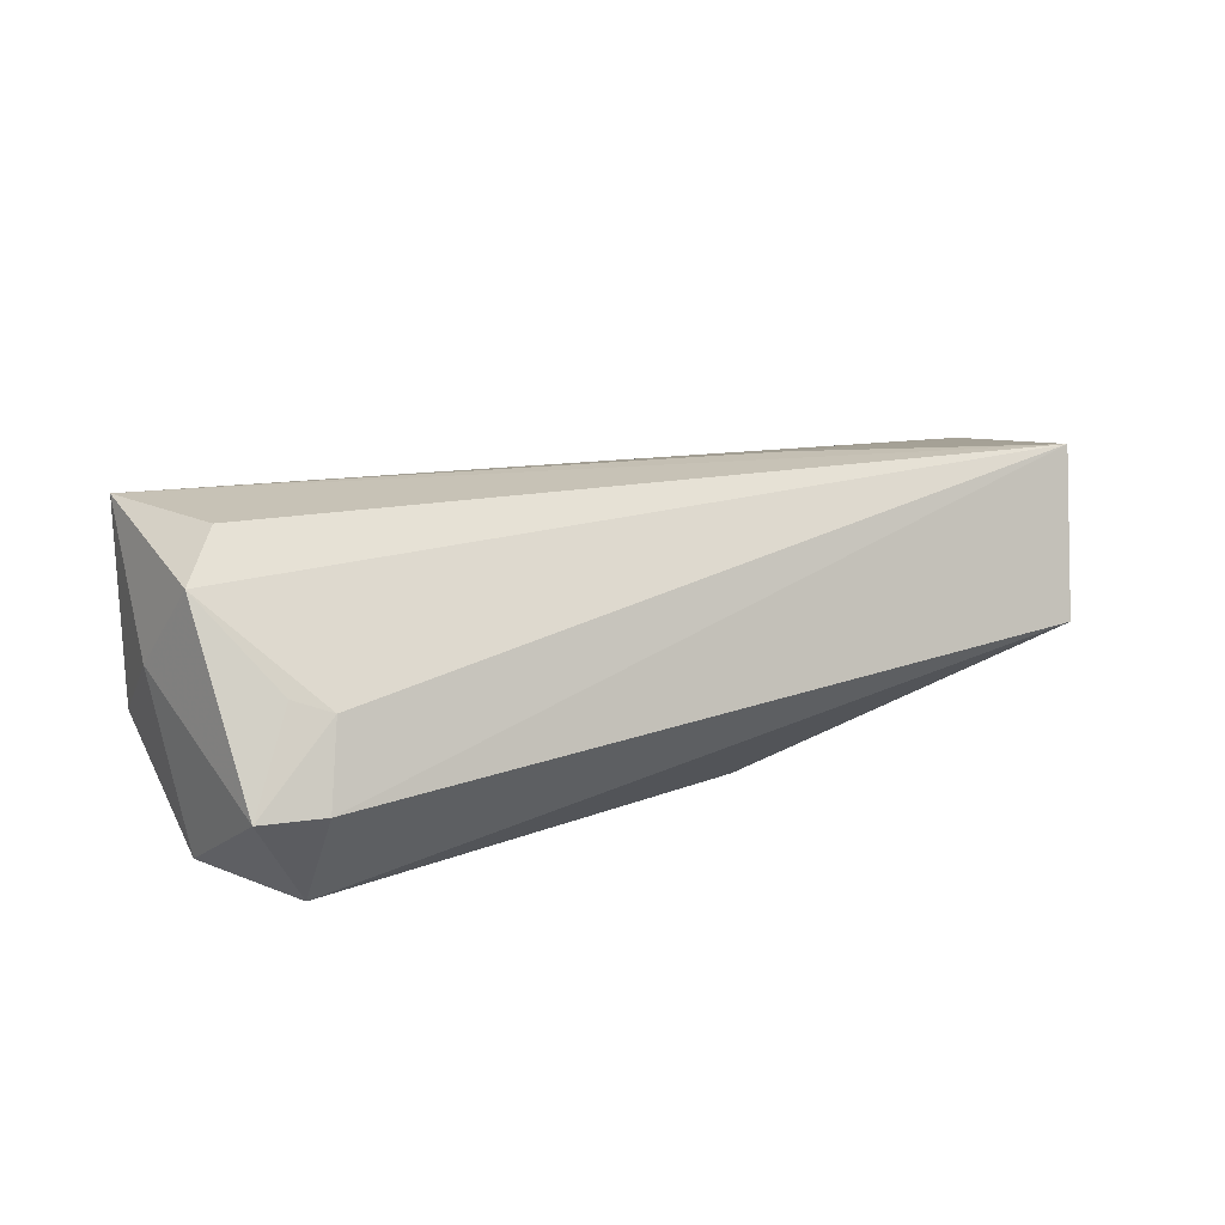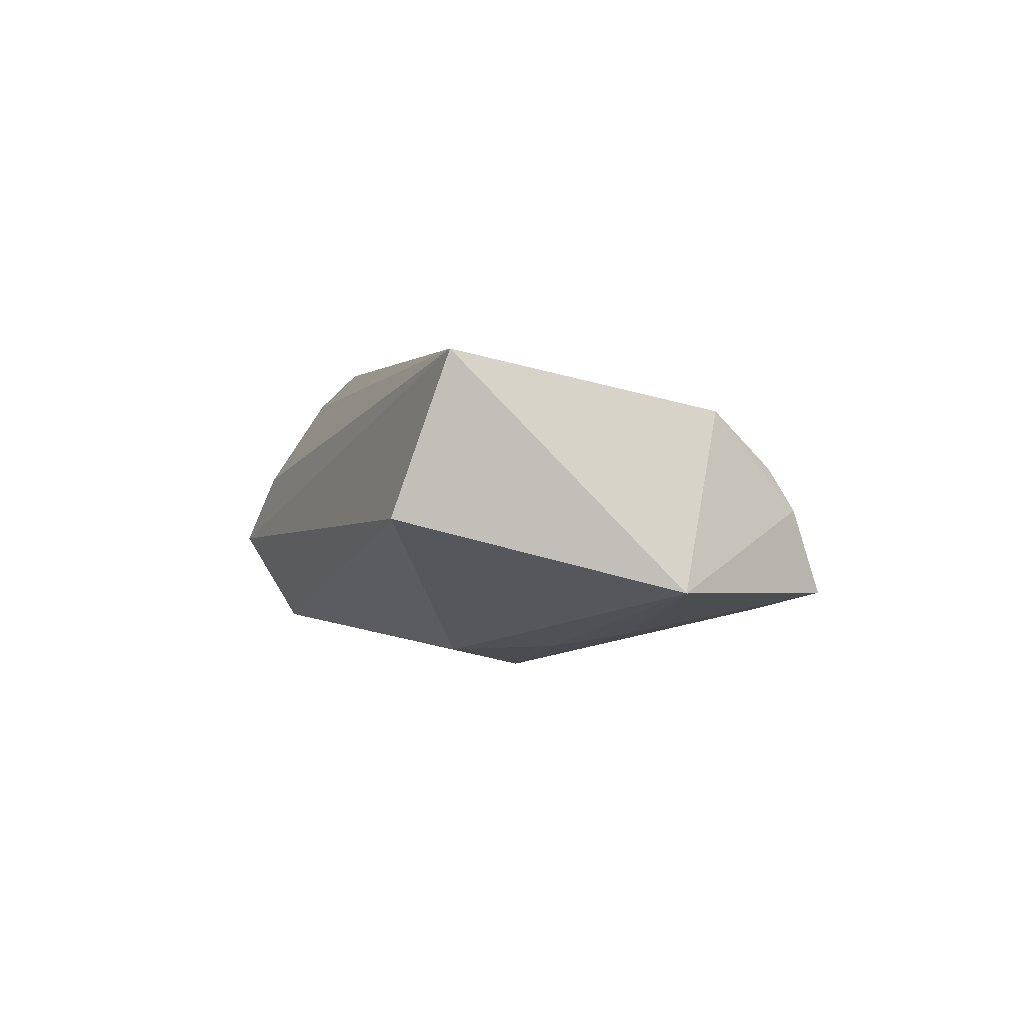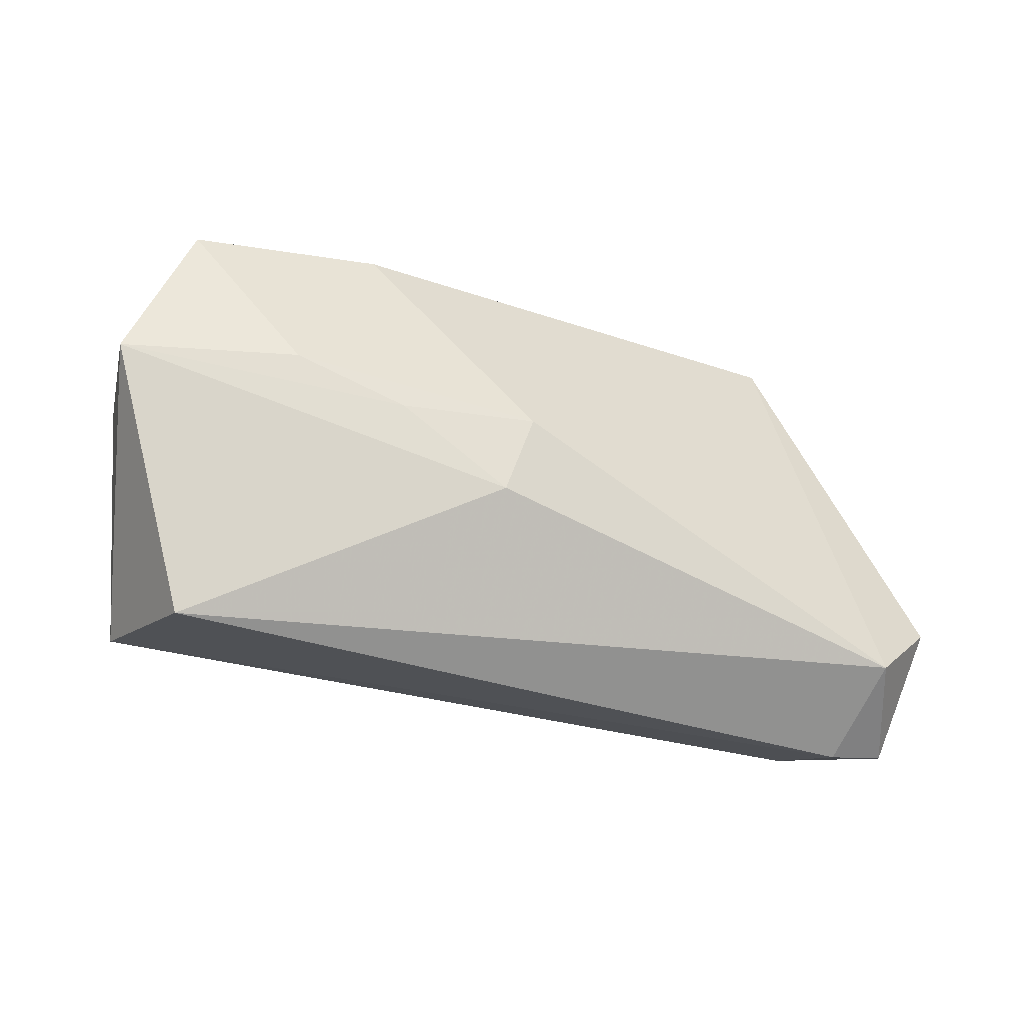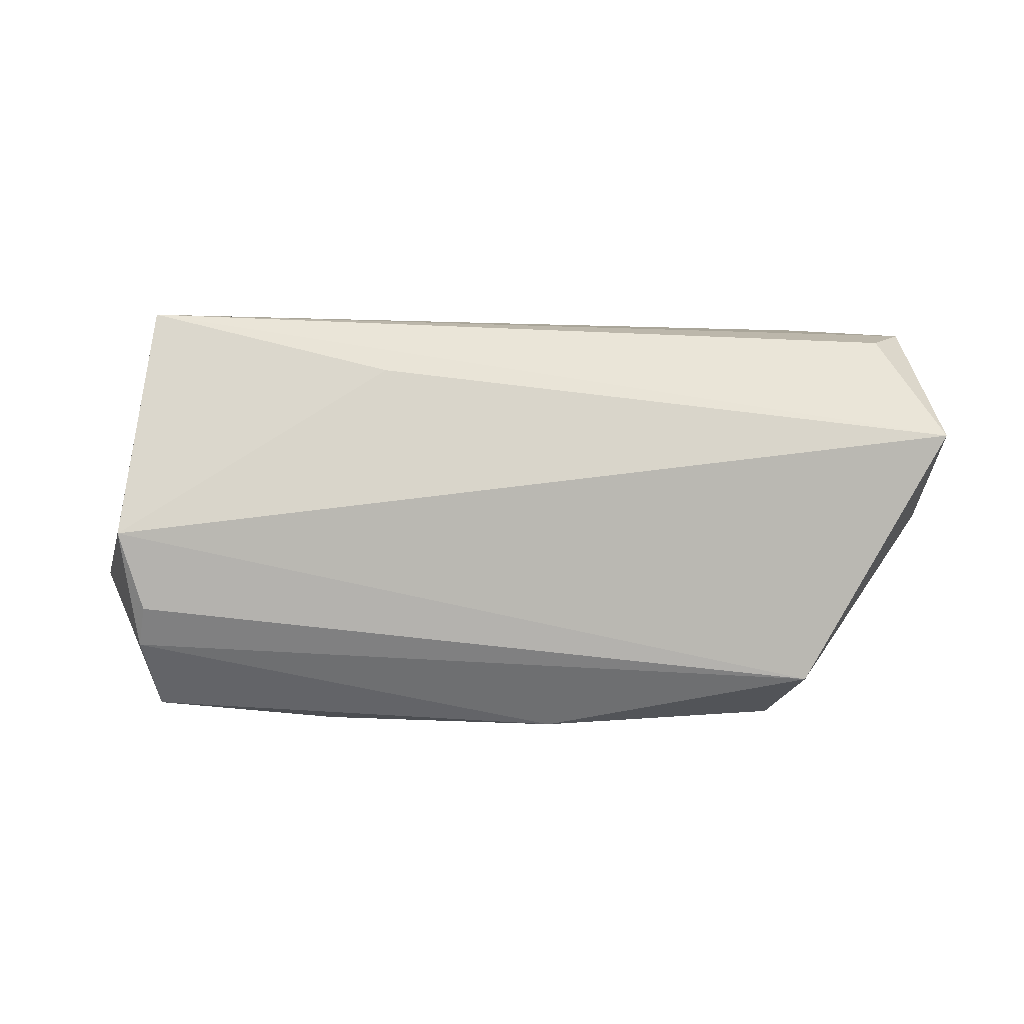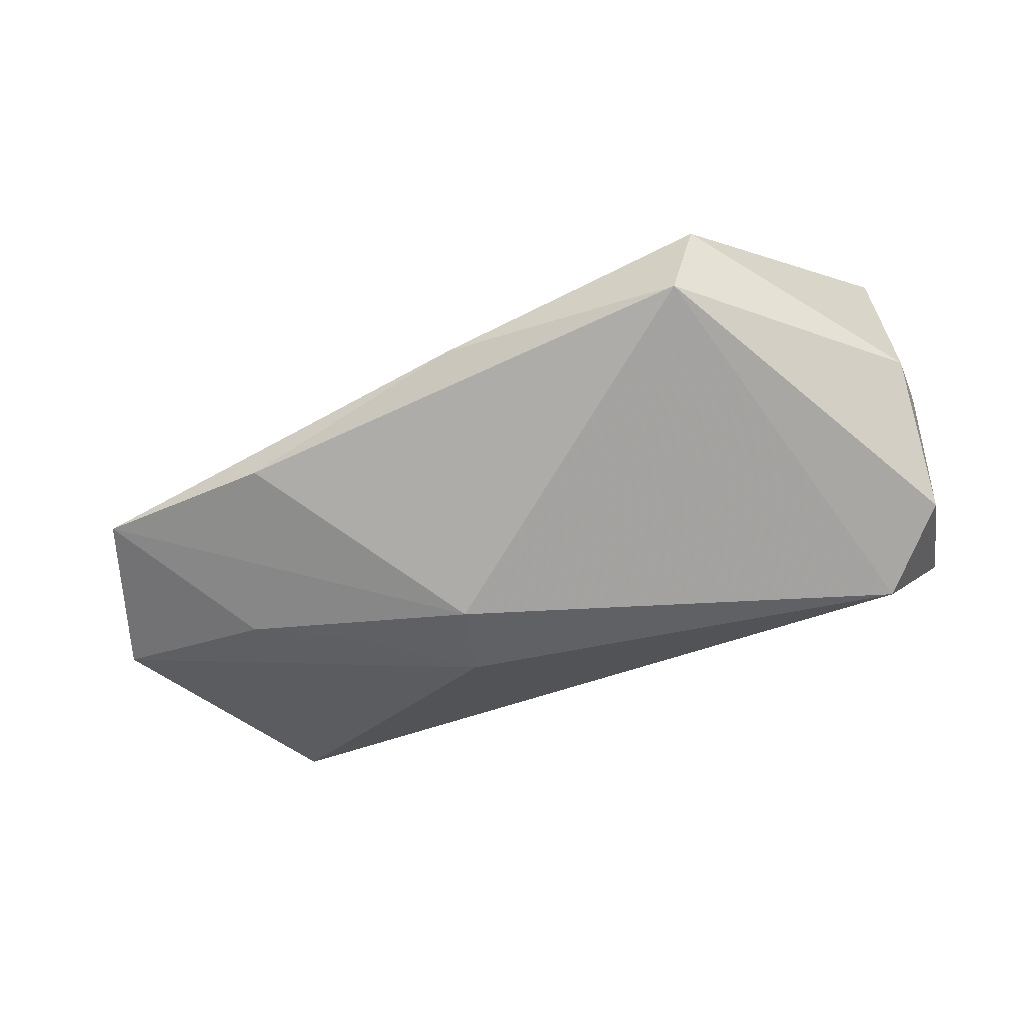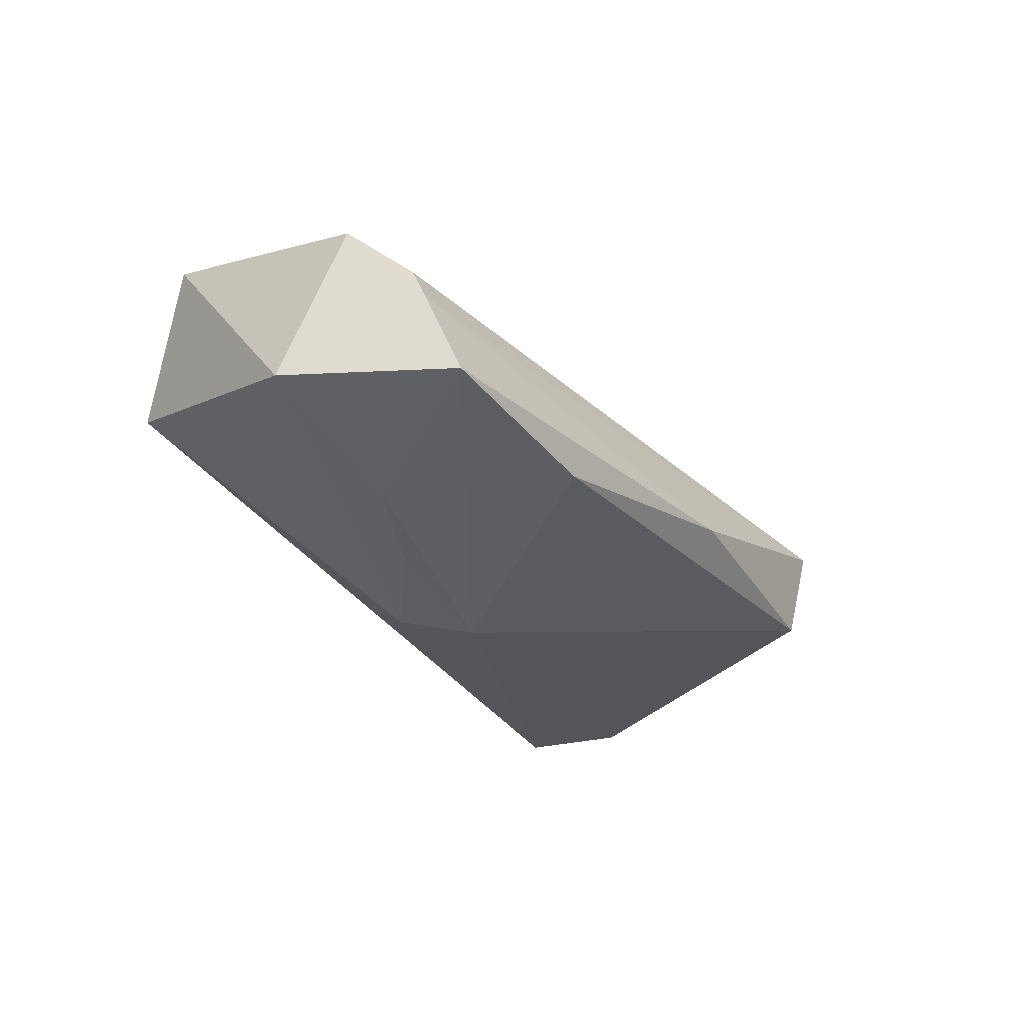
<metadata>
{"format":"obj","ext":"obj","renderer":"f3d","projection":"perspective","resolution":1024,"background":"white","views":[{"elev":19.2,"azim":-25.9,"up":"+Z"},{"elev":2.3,"azim":71.7,"up":"+Z"},{"elev":-36.7,"azim":152.9,"up":"+Y"},{"elev":59.4,"azim":175.6,"up":"+Z"},{"elev":-62.5,"azim":-158.0,"up":"+Z"},{"elev":-25.6,"azim":119.7,"up":"+Z"}]}
</metadata>
<code>
v 0.02079 -0.00935 0.02091
v -0.04473 -0.02042 -0.01963
v -0.05709 -0.005151 0.004945
v -0.05665 0.005757 -0.004283
v 0.05678 0.01862 0.006545
v -0.05443 -0.01077 -0.01658
v 0.05055 -0.02818 0.0006788
v 0.05335 -0.02159 0.021
v 0.0581 0.02149 0.001295
v 0.01164 0.0005673 -0.02237
v -0.0354 0.03337 -0.0002267
v 0.02856 0.0001831 -0.01796
v 0.05936 0.01026 0.01359
v -0.05194 -0.02638 -0.006698
v -0.0314 0.03202 -0.01326
v 0.06456 0.00424 -0.008036
v 0.01431 -0.009639 -0.01965
v 0.0008056 0.03331 -0.009666
v 0.04269 0.005659 -0.01502
v -0.04606 -0.02211 0.004946
v -0.05639 0.007731 0.021
v -0.05403 -0.01335 0.01568
v -0.04392 -0.02818 -0.00658
v 0.05661 0.02574 -0.009151
v -0.04156 -0.02438 0.00338
v -0.04932 -0.008635 0.021
v 0.03227 0.02799 -0.01354
f 26 8 21
f 4 21 11
f 13 8 16
f 13 11 21
f 16 8 7
f 25 8 22
f 8 26 22
f 22 26 21
f 4 11 15
f 15 11 18
f 15 10 2
f 21 8 1
f 1 13 21
f 8 13 1
f 2 10 17
f 17 7 2
f 10 12 17
f 16 7 17
f 17 12 16
f 2 7 23
f 23 8 25
f 23 7 8
f 4 15 6
f 6 15 2
f 9 13 16
f 16 24 9
f 18 11 9
f 9 24 18
f 27 15 18
f 18 24 27
f 10 15 27
f 27 24 10
f 10 24 19
f 19 12 10
f 19 24 16
f 16 12 19
f 25 22 20
f 3 22 21
f 4 6 3
f 3 21 4
f 11 13 5
f 5 9 11
f 13 9 5
f 22 3 14
f 14 3 6
f 14 20 22
f 2 23 14
f 14 6 2
f 14 23 25
f 25 20 14

</code>
